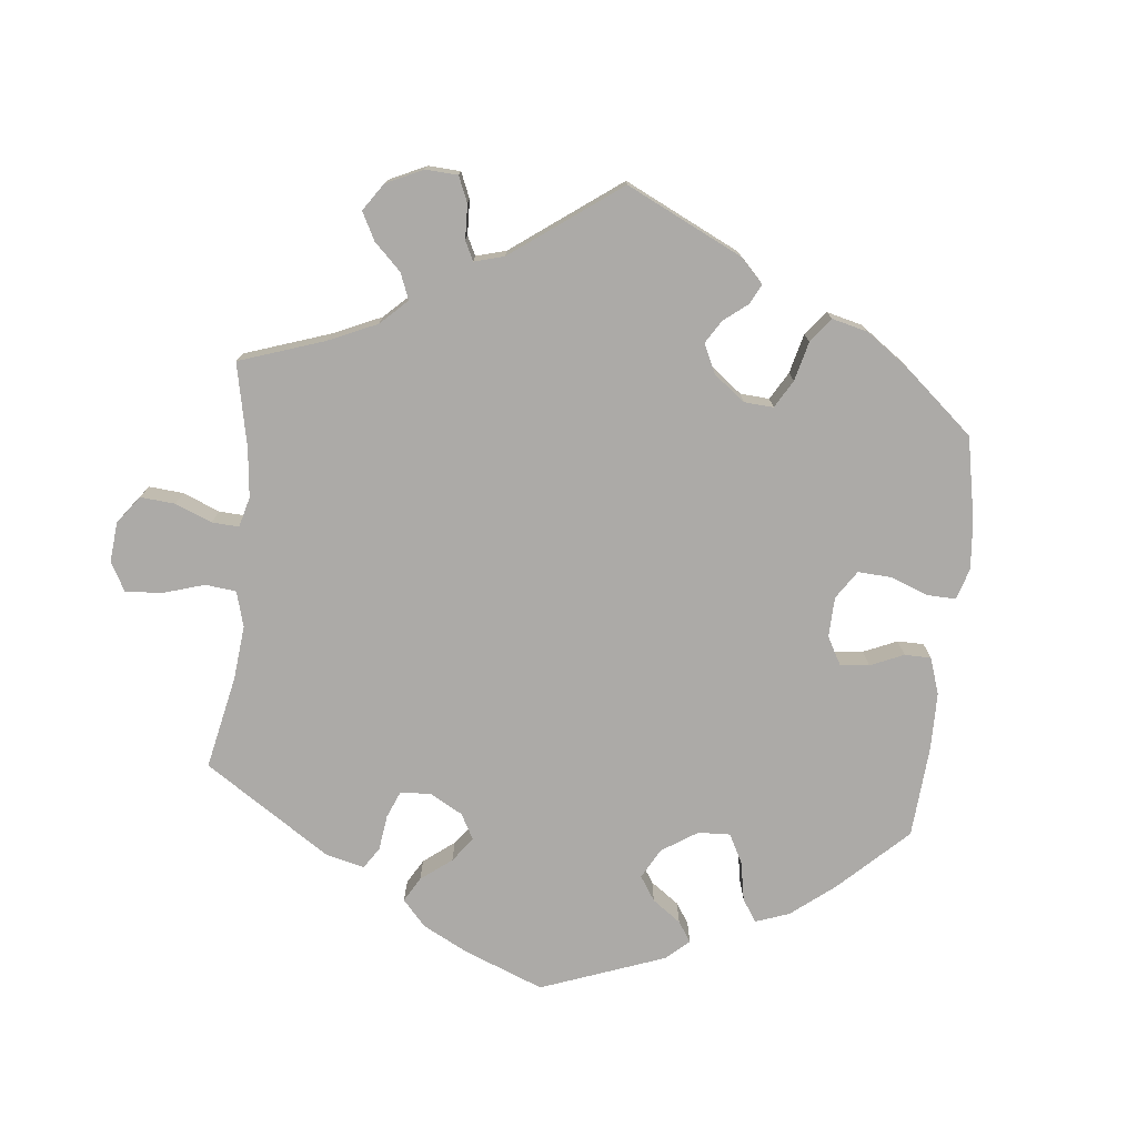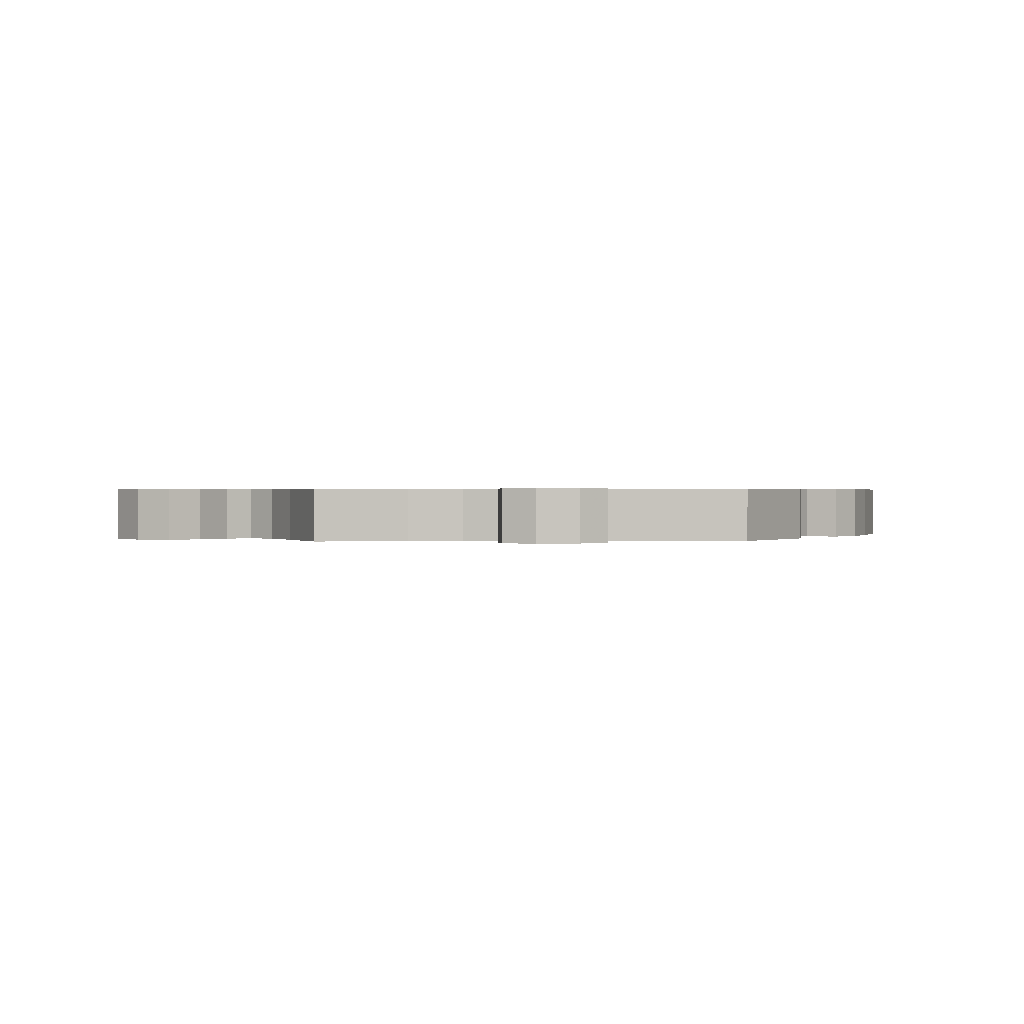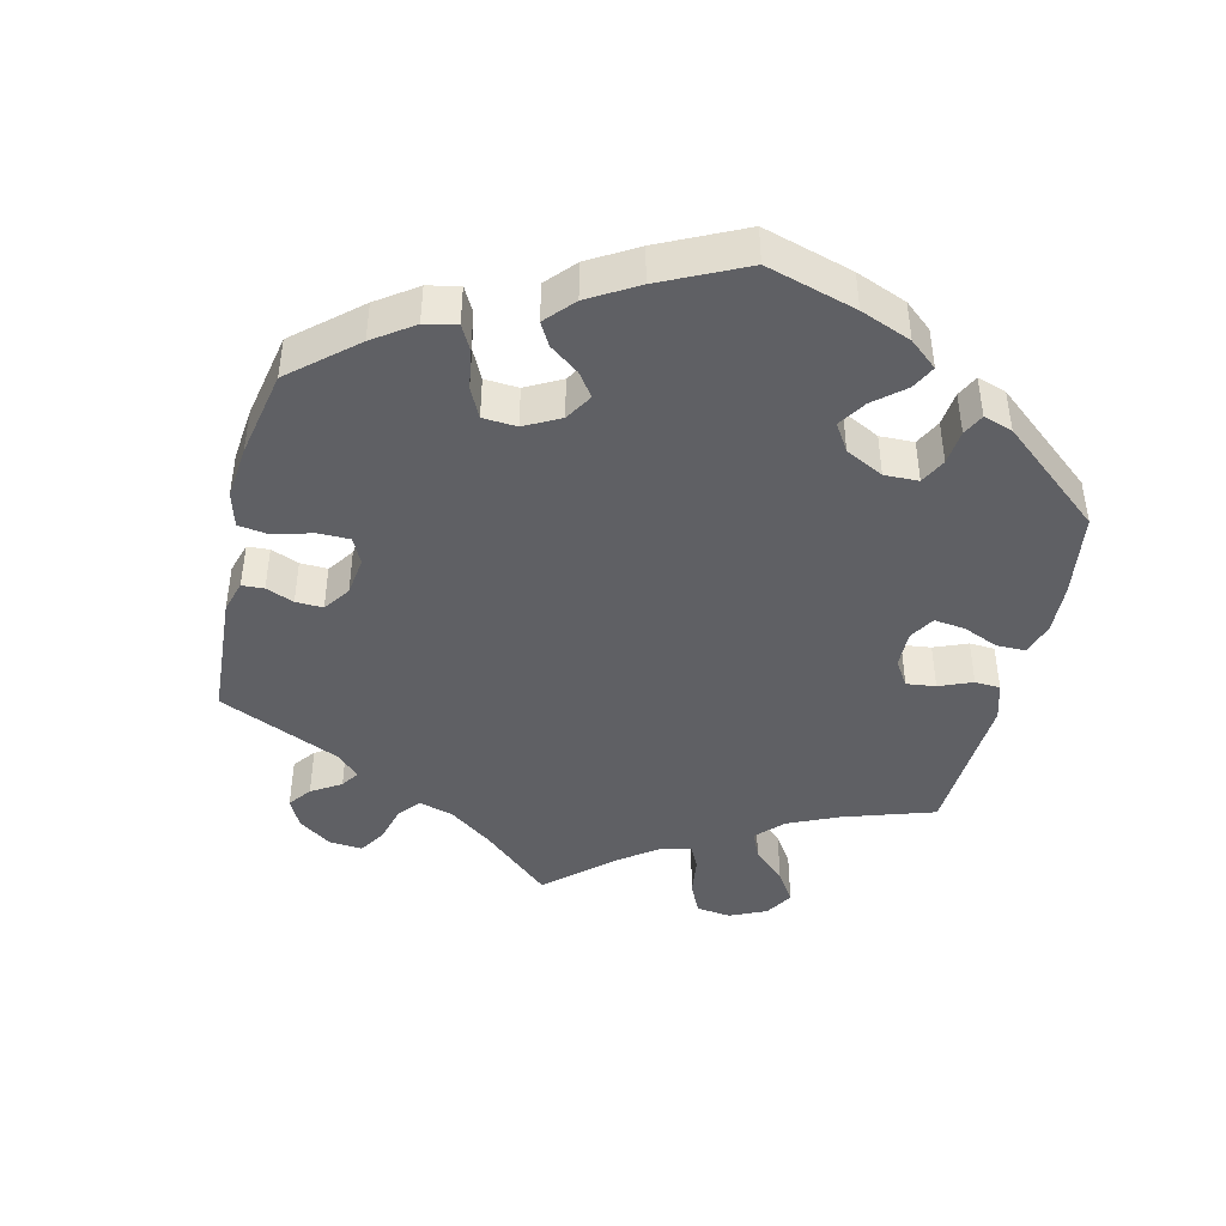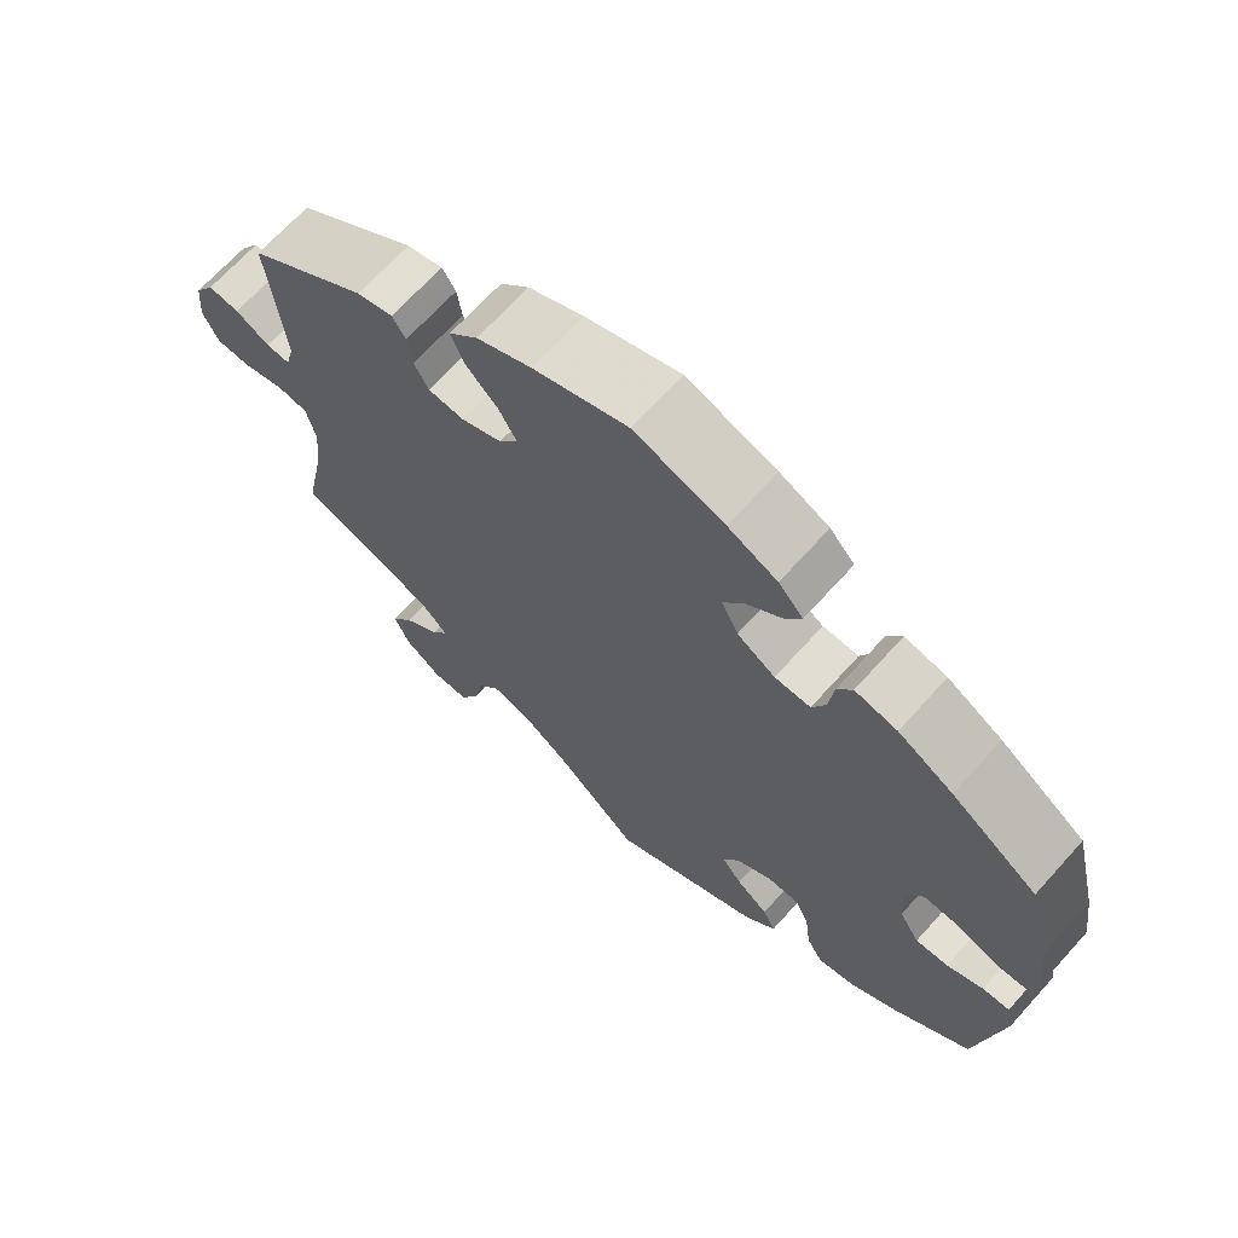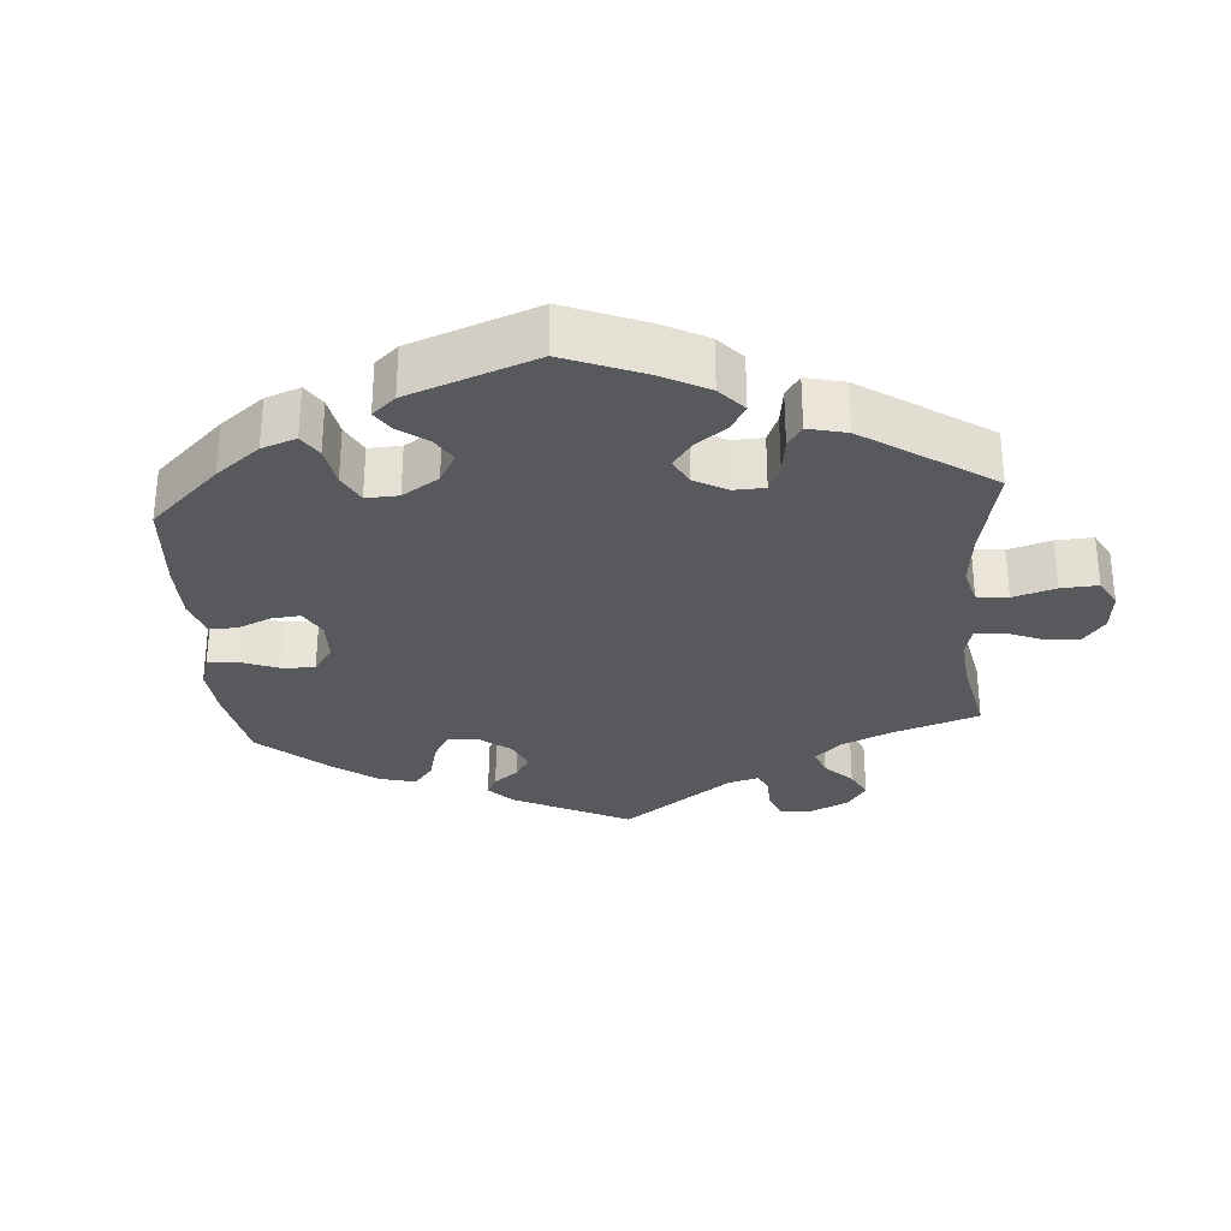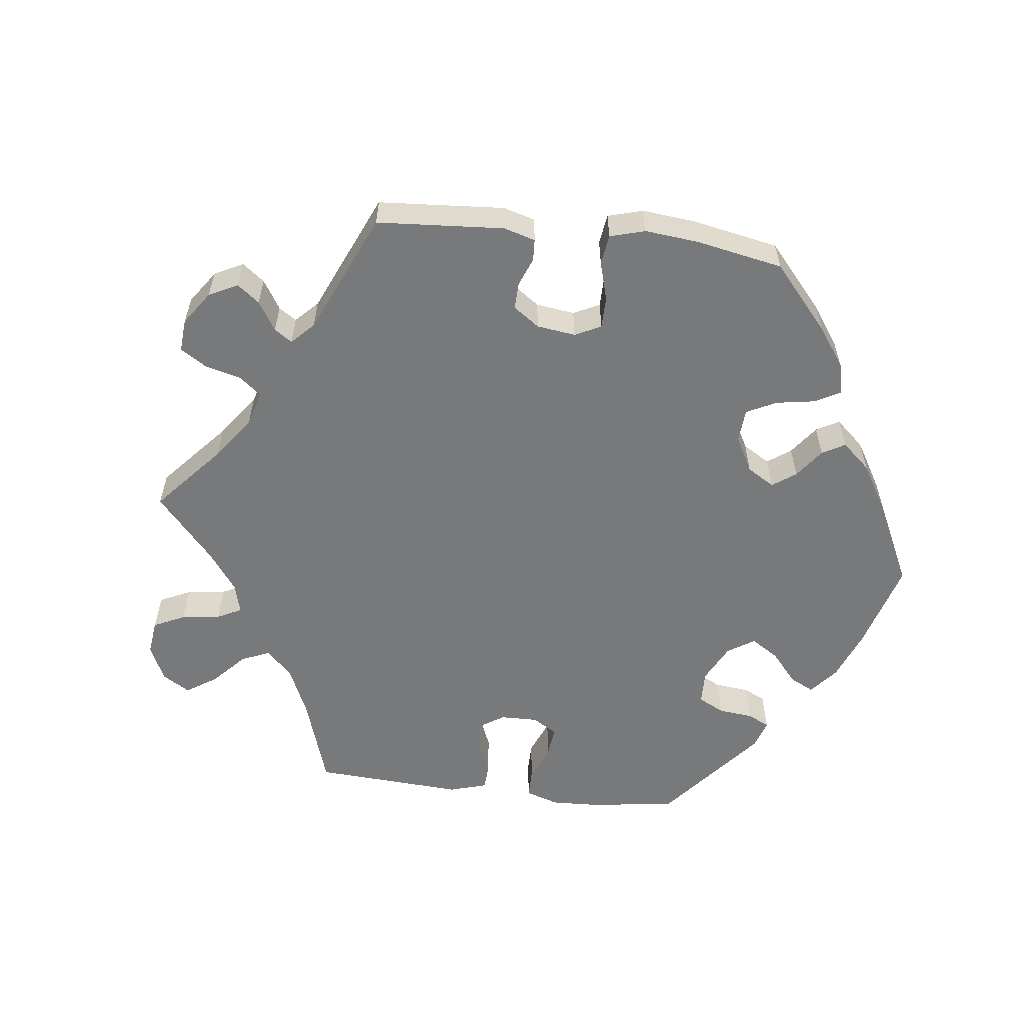
<metadata>
{"format":"obj","ext":"obj","renderer":"f3d","projection":"perspective","resolution":1024,"background":"white","views":[{"elev":-76.1,"azim":-65.9,"up":"+Y"},{"elev":0.5,"azim":-93.4,"up":"+Y"},{"elev":-43.9,"azim":46.6,"up":"+Y"},{"elev":67.8,"azim":42.0,"up":"+Z"},{"elev":-30.1,"azim":124.5,"up":"+Y"},{"elev":-57.7,"azim":-36.8,"up":"+Y"}]}
</metadata>
<code>
v 0.531 0.07 0.161
v 0.542 0.07 0.085
v 0.533 0.07 0.035
v 0.495 0.07 0.033
v 0.442 0.07 0.052
v 0.396 0.07 0.054
v 0.375 0.07 0.014
v 0.378 0.07 -0.046
v 0.403 0.07 -0.087
v 0.444 0.07 -0.085
v 0.489 0.07 -0.065
v 0.523 0.07 -0.063
v 0.532 0.07 -0.105
v 0.5 0.07 -0.289
v 0.405 0.07 -0.364
v 0.345 0.07 -0.402
v 0.297 0.07 -0.412
v 0.277 0.07 -0.377
v 0.27 0.07 -0.323
v 0.253 0.07 -0.283
v 0.212 0.07 -0.282
v 0.167 0.07 -0.309
v 0.147 0.07 -0.347
v 0.172 0.07 -0.38
v 0.212 0.07 -0.411
v 0.228 0.07 -0.443
v 0.19 0.07 -0.483
v 0 0.07 -0.578
v -0.1 0.07 -0.488
v -0.162 0.07 -0.443
v -0.212 0.07 -0.43
v -0.238 0.07 -0.465
v -0.252 0.07 -0.525
v -0.275 0.07 -0.571
v -0.321 0.07 -0.57
v -0.367 0.07 -0.537
v -0.386 0.07 -0.492
v -0.358 0.07 -0.452
v -0.314 0.07 -0.418
v -0.293 0.07 -0.386
v -0.324 0.07 -0.355
v -0.387 0.07 -0.327
v -0.501 0.07 -0.289
v -0.476 0.07 -0.165
v -0.468 0.07 -0.091
v -0.48 0.07 -0.041
v -0.519 0.07 -0.035
v -0.57 0.07 -0.049
v -0.614 0.07 -0.047
v -0.634 0.07 -0.005
v -0.629 0.07 0.052
v -0.604 0.07 0.09
v -0.565 0.07 0.085
v -0.522 0.07 0.062
v -0.492 0.07 0.06
v -0.481 0.07 0.102
v -0.501 0.07 0.289
v -0.351 0.07 0.39
v -0.306 0.07 0.401
v -0.289 0.07 0.375
v -0.283 0.07 0.333
v -0.265 0.07 0.299
v -0.22 0.07 0.295
v -0.169 0.07 0.316
v -0.146 0.07 0.35
v -0.168 0.07 0.389
v -0.209 0.07 0.429
v -0.225 0.07 0.469
v -0.189 0.07 0.506
v -0.12 0.07 0.537
v -0.001 0.07 0.578
v 0.112 0.07 0.539
v 0.174 0.07 0.51
v 0.205 0.07 0.476
v 0.184 0.07 0.442
v 0.14 0.07 0.406
v 0.114 0.07 0.367
v 0.135 0.07 0.324
v 0.183 0.07 0.294
v 0.228 0.07 0.293
v 0.245 0.07 0.33
v 0.251 0.07 0.381
v 0.27 0.07 0.413
v 0.323 0.07 0.402
v 0.392 0.07 0.363
v 0.5 0.07 0.289
v 0.531 0 0.161
v 0.542 0 0.085
v 0.533 0 0.035
v 0.495 0 0.033
v 0.442 0 0.052
v 0.396 0 0.054
v 0.375 0 0.014
v 0.378 0 -0.046
v 0.403 0 -0.087
v 0.444 0 -0.085
v 0.489 0 -0.065
v 0.523 0 -0.063
v 0.532 0 -0.105
v 0.5 0 -0.289
v 0.405 0 -0.364
v 0.345 0 -0.402
v 0.297 0 -0.412
v 0.277 0 -0.377
v 0.27 0 -0.323
v 0.253 0 -0.283
v 0.212 0 -0.282
v 0.167 0 -0.309
v 0.147 0 -0.347
v 0.172 0 -0.38
v 0.212 0 -0.411
v 0.228 0 -0.443
v 0.19 0 -0.483
v 0 0 -0.578
v -0.1 0 -0.488
v -0.162 0 -0.443
v -0.212 0 -0.43
v -0.238 0 -0.465
v -0.252 0 -0.525
v -0.275 0 -0.571
v -0.321 0 -0.57
v -0.367 0 -0.537
v -0.386 0 -0.492
v -0.358 0 -0.452
v -0.314 0 -0.418
v -0.293 0 -0.386
v -0.324 0 -0.355
v -0.387 0 -0.327
v -0.501 0 -0.289
v -0.476 0 -0.165
v -0.468 0 -0.091
v -0.48 0 -0.041
v -0.519 0 -0.035
v -0.57 0 -0.049
v -0.614 0 -0.047
v -0.634 0 -0.005
v -0.629 0 0.052
v -0.604 0 0.09
v -0.565 0 0.085
v -0.522 0 0.062
v -0.492 0 0.06
v -0.481 0 0.102
v -0.501 0 0.289
v -0.351 0 0.39
v -0.306 0 0.401
v -0.289 0 0.375
v -0.283 0 0.333
v -0.265 0 0.299
v -0.22 0 0.295
v -0.169 0 0.316
v -0.146 0 0.35
v -0.168 0 0.389
v -0.209 0 0.429
v -0.225 0 0.469
v -0.189 0 0.506
v -0.12 0 0.537
v -0.001 0 0.578
v 0.112 0 0.539
v 0.174 0 0.51
v 0.205 0 0.476
v 0.184 0 0.442
v 0.14 0 0.406
v 0.114 0 0.367
v 0.135 0 0.324
v 0.183 0 0.294
v 0.228 0 0.293
v 0.245 0 0.33
v 0.251 0 0.381
v 0.27 0 0.413
v 0.323 0 0.402
v 0.392 0 0.363
v 0.5 0 0.289
f 81 82 83 84
f 80 81 84 85
f 73 74 75 76
f 73 76 77
f 72 73 77
f 71 72 77
f 70 71 77 78
f 66 67 68 69
f 65 66 69 70
f 58 59 60 61
f 56 57 58 61
f 55 56 61 62
f 51 52 53 54
f 51 54 55
f 50 51 55
f 47 48 49 50
f 46 47 50 55
f 45 46 55 62
f 42 43 44
f 41 42 44 45
f 40 41 45 62
f 36 37 38 39
f 36 39 40
f 35 36 40
f 32 33 34 35
f 31 32 35 40
f 30 31 40 62
f 26 27 28 29
f 24 25 26 29
f 23 24 29 30
f 22 23 30 62
f 16 17 18 19
f 16 19 20
f 15 16 20
f 14 15 20
f 13 14 20 21
f 10 11 12 13
f 9 10 13 21
f 2 3 4 5
f 2 5 6
f 1 2 6
f 80 85 86 1
f 65 70 78
f 64 65 78 79
f 63 64 79
f 21 22 62 63
f 8 9 21 63
f 7 8 63 79
f 6 7 79 80
f 1 6 80
f 170 169 168 167
f 171 170 167 166
f 162 161 160 159
f 163 162 159
f 163 159 158
f 163 158 157
f 164 163 157 156
f 155 154 153 152
f 156 155 152 151
f 147 146 145 144
f 147 144 143 142
f 148 147 142 141
f 140 139 138 137
f 141 140 137
f 141 137 136
f 136 135 134 133
f 141 136 133 132
f 148 141 132 131
f 130 129 128
f 131 130 128 127
f 148 131 127 126
f 125 124 123 122
f 126 125 122
f 126 122 121
f 121 120 119 118
f 126 121 118 117
f 148 126 117 116
f 115 114 113 112
f 115 112 111 110
f 116 115 110 109
f 148 116 109 108
f 105 104 103 102
f 106 105 102
f 106 102 101
f 106 101 100
f 107 106 100 99
f 99 98 97 96
f 107 99 96 95
f 91 90 89 88
f 92 91 88
f 92 88 87
f 87 172 171 166
f 164 156 151
f 165 164 151 150
f 165 150 149
f 149 148 108 107
f 149 107 95 94
f 165 149 94 93
f 166 165 93 92
f 166 92 87
f 1 87 88 2
f 2 88 89 3
f 3 89 90 4
f 4 90 91 5
f 5 91 92 6
f 6 92 93 7
f 7 93 94 8
f 8 94 95 9
f 9 95 96 10
f 10 96 97 11
f 11 97 98 12
f 12 98 99 13
f 13 99 100 14
f 14 100 101 15
f 15 101 102 16
f 16 102 103 17
f 17 103 104 18
f 18 104 105 19
f 19 105 106 20
f 20 106 107 21
f 21 107 108 22
f 22 108 109 23
f 23 109 110 24
f 24 110 111 25
f 25 111 112 26
f 26 112 113 27
f 27 113 114 28
f 28 114 115 29
f 29 115 116 30
f 30 116 117 31
f 31 117 118 32
f 32 118 119 33
f 33 119 120 34
f 34 120 121 35
f 35 121 122 36
f 36 122 123 37
f 37 123 124 38
f 38 124 125 39
f 39 125 126 40
f 40 126 127 41
f 41 127 128 42
f 42 128 129 43
f 43 129 130 44
f 44 130 131 45
f 45 131 132 46
f 46 132 133 47
f 47 133 134 48
f 48 134 135 49
f 49 135 136 50
f 50 136 137 51
f 51 137 138 52
f 52 138 139 53
f 53 139 140 54
f 54 140 141 55
f 55 141 142 56
f 56 142 143 57
f 57 143 144 58
f 58 144 145 59
f 59 145 146 60
f 60 146 147 61
f 61 147 148 62
f 62 148 149 63
f 63 149 150 64
f 64 150 151 65
f 65 151 152 66
f 66 152 153 67
f 67 153 154 68
f 68 154 155 69
f 69 155 156 70
f 70 156 157 71
f 71 157 158 72
f 72 158 159 73
f 73 159 160 74
f 74 160 161 75
f 75 161 162 76
f 76 162 163 77
f 77 163 164 78
f 78 164 165 79
f 79 165 166 80
f 80 166 167 81
f 81 167 168 82
f 82 168 169 83
f 83 169 170 84
f 84 170 171 85
f 85 171 172 86
f 86 172 87 1

</code>
